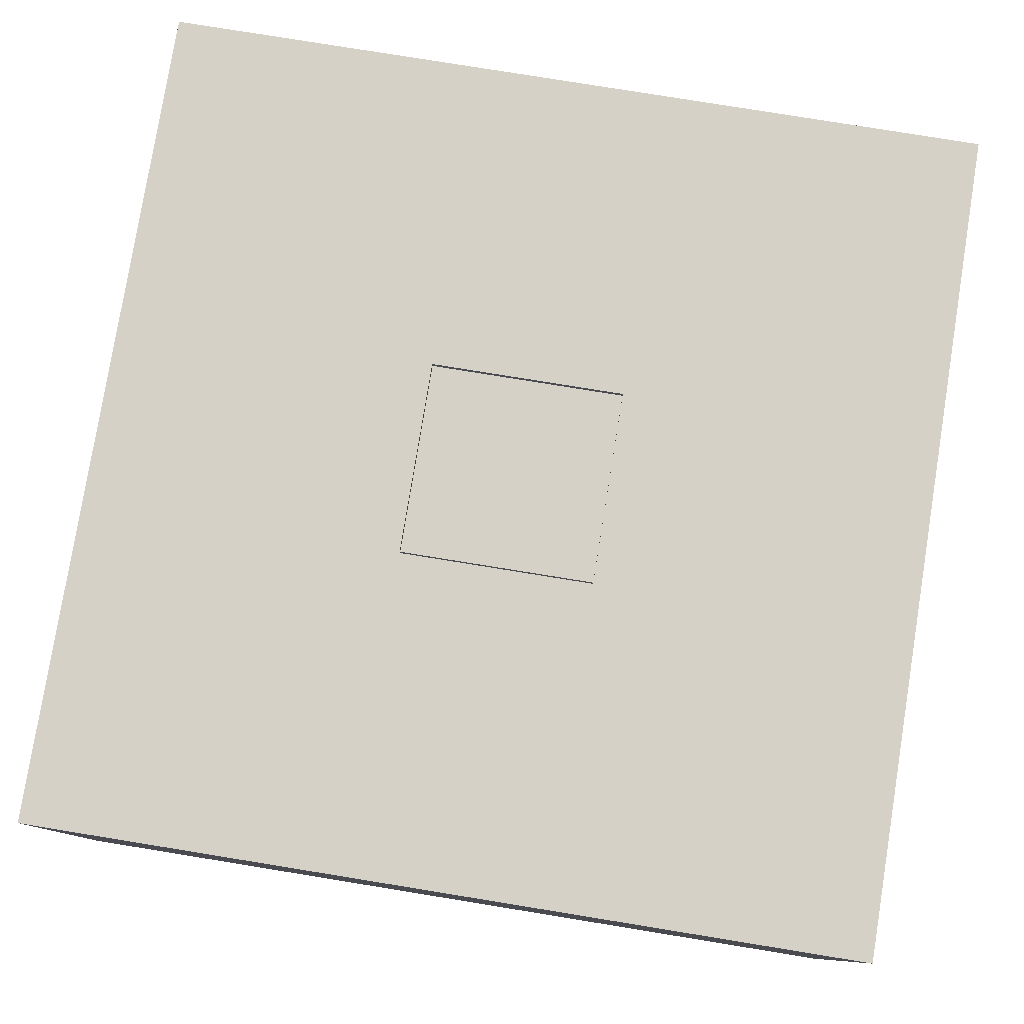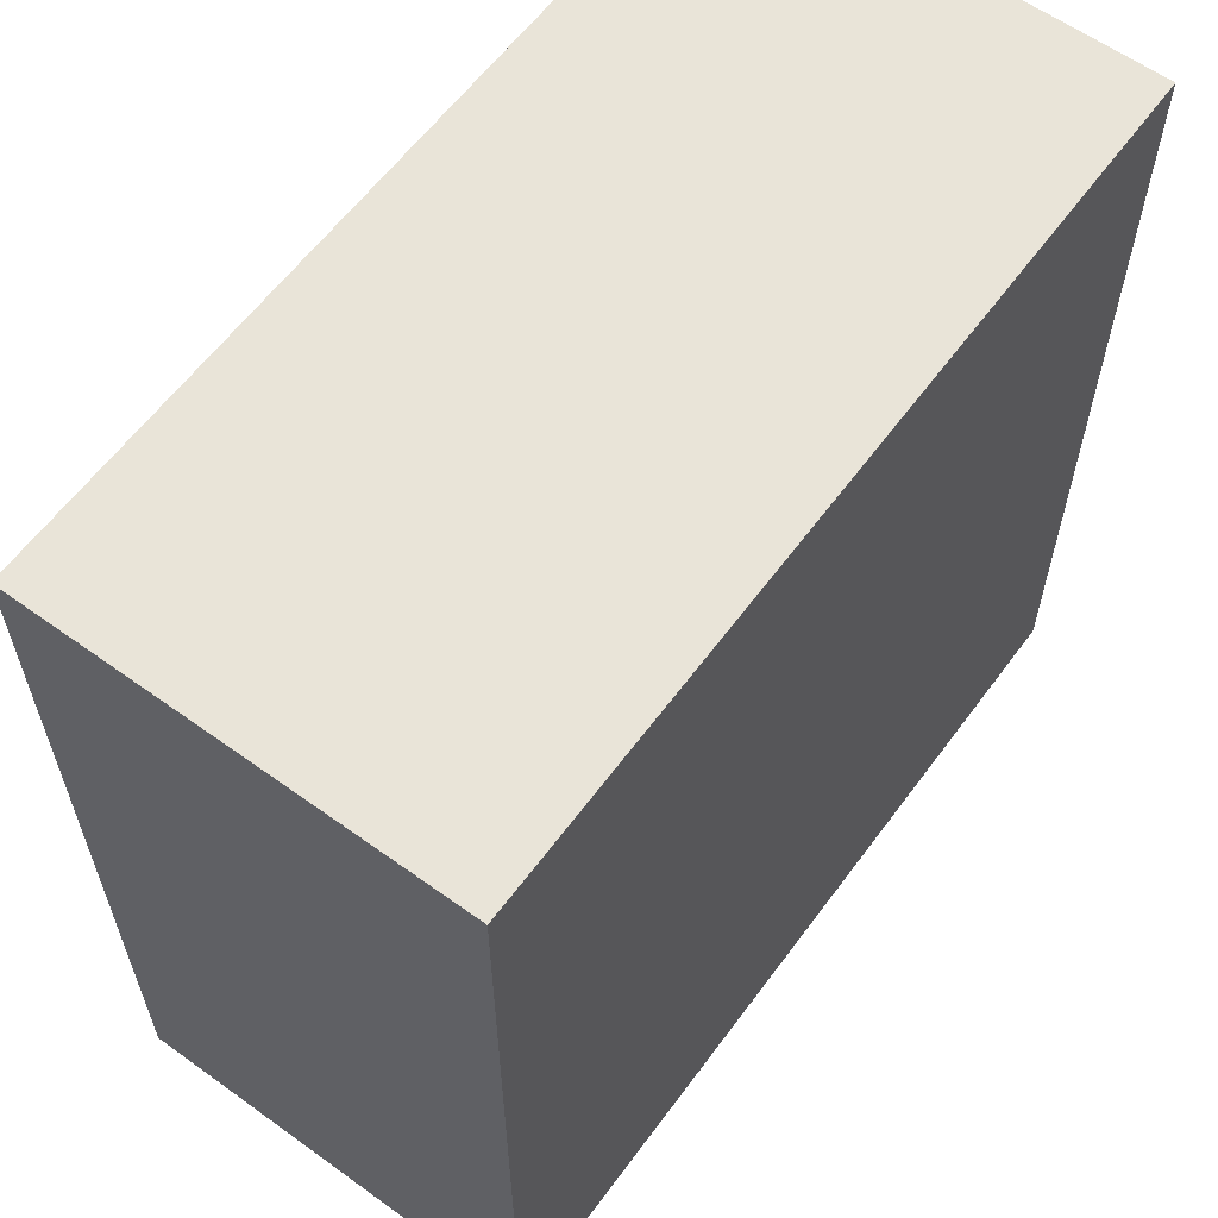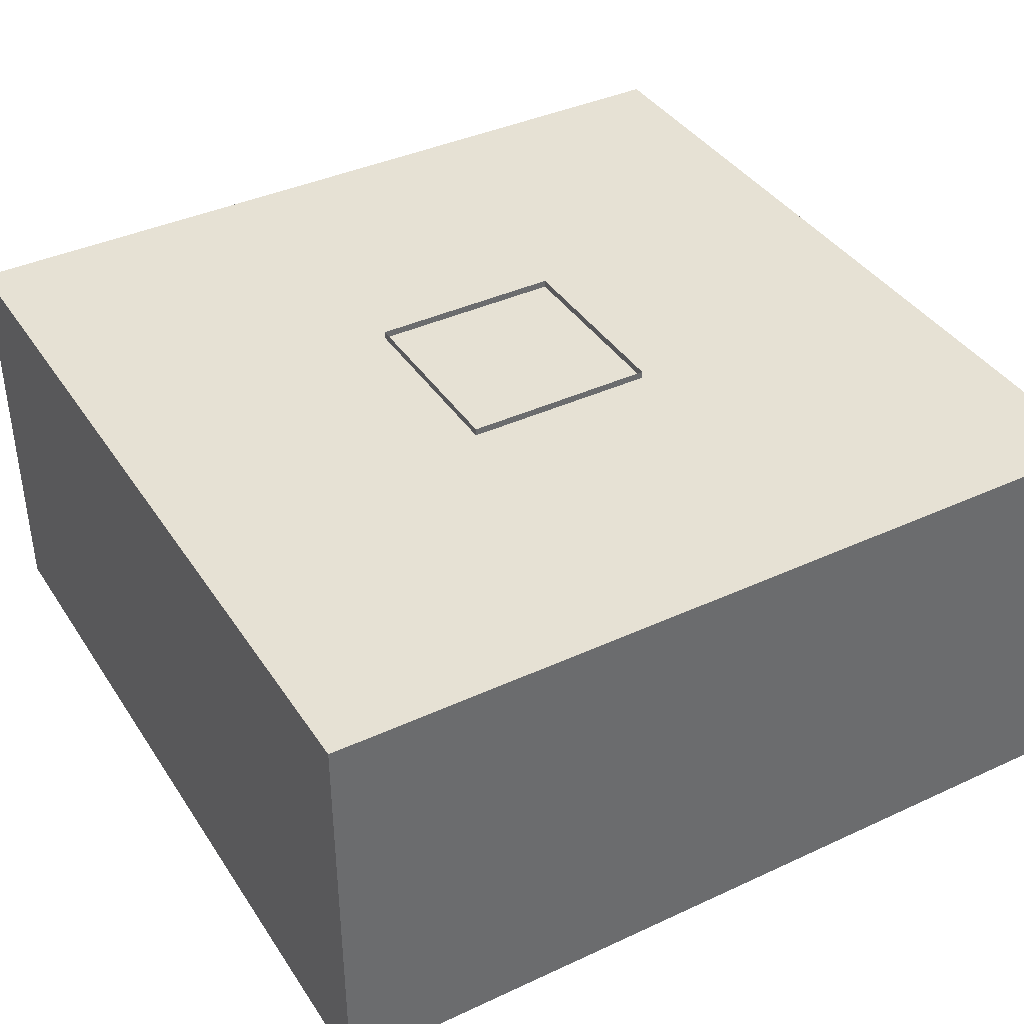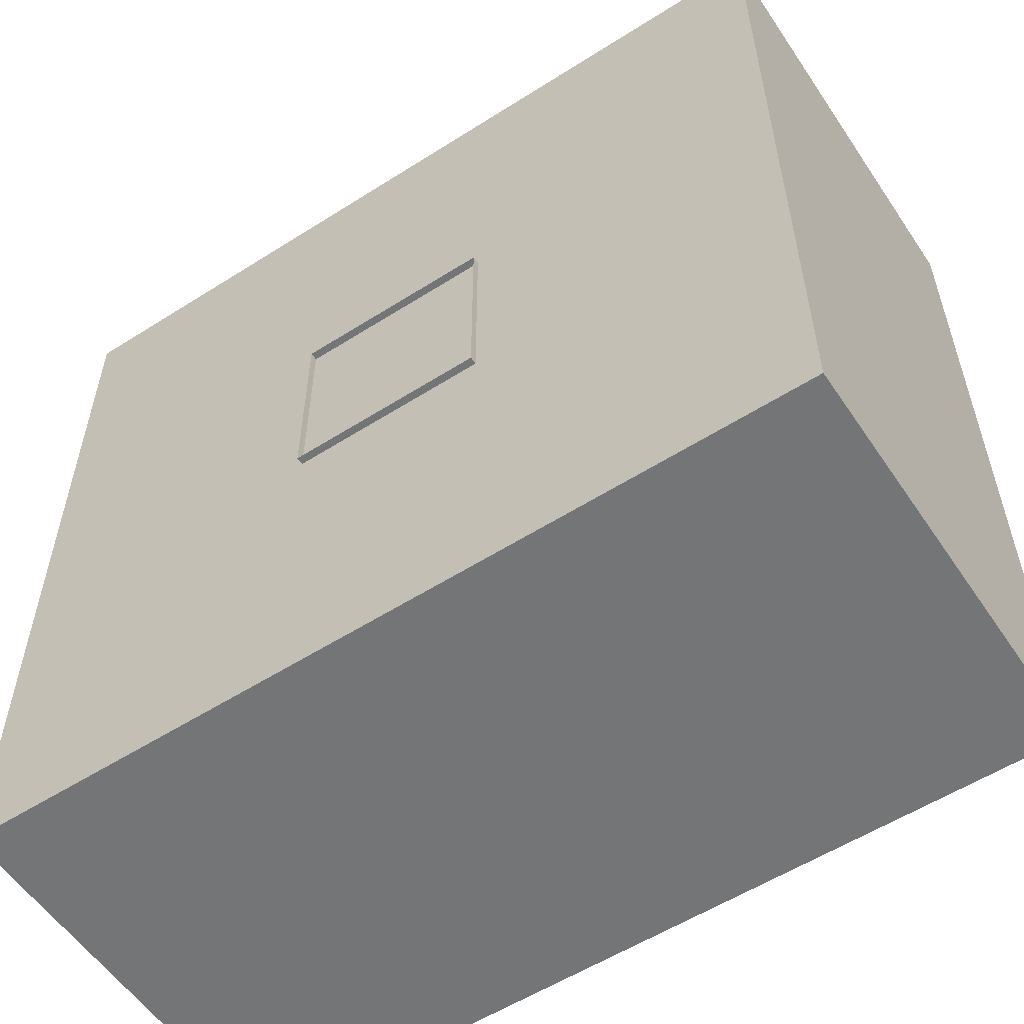
<metadata>
{"format":"obj","ext":"obj","renderer":"f3d","projection":"perspective","resolution":1024,"background":"white","views":[{"elev":79.3,"azim":9.2,"up":"+Y"},{"elev":60.6,"azim":-53.7,"up":"+Z"},{"elev":39.2,"azim":60.0,"up":"+Y"},{"elev":-56.5,"azim":-146.4,"up":"+Z"}]}
</metadata>
<code>
o Cube.001
v -0.4635 0.8771 0.4635
v -0.4635 1.035 0.4635
v -0.4635 0.8771 -0.4635
v -0.4635 1.035 -0.4635
v 0.4635 0.8771 0.4635
v 0.4635 1.035 0.4635
v 0.4635 0.8771 -0.4635
v 0.4635 1.035 -0.4635
v 2 1 -2
v 2 -1 -2
v 2 1 2
v 2 -1 2
v -2 1 -2
v -2 -1 -2
v -2 1 2
v -2 -1 2
v 1.219 -0.4363 -0.28
v 1.176 -0.7862 -0.2009
v 1.167 -0.8562 -0.185
v 1.159 -0.9262 -0.1692
v 1.147 -0.428 -0.2819
v 1.104 -0.7779 -0.2028
v 1.095 -0.8479 -0.1869
v 1.087 -0.9179 -0.1711
v 1.075 -0.4196 -0.2838
v 1.032 -0.7695 -0.2046
v 1.024 -0.8395 -0.1888
v 1.015 -0.9095 -0.173
v 1.003 -0.4113 -0.2857
v 0.9605 -0.7612 -0.2065
v 0.9519 -0.8312 -0.1907
v 0.9434 -0.9011 -0.1749
v 0.8802 -0.8228 -0.1926
v 0.8716 -0.8928 -0.1768
v 0.6399 0.1463 -0.343
v 0.6526 -0.0684 -0.316
v 0.5676 0.2169 -0.3275
v 0.5889 -0.1409 -0.2826
v 0.4316 0.215 -0.2786
v 0.4529 -0.1429 -0.2337
v 0.6446 -0.3695 -0.2951
v 0.1755 -0.6343 -0.2352
v 0.5932 -0.7894 -0.2002
v 0.2703 -0.7518 -0.2087
v 0.3679 0.1424 -0.2451
v 0.3807 -0.07228 -0.2182
v 0.5728 -0.3611 -0.297
v 0.3132 -0.4019 -0.2878
v 0.1927 -0.4943 -0.2669
v 0.5129 -0.851 -0.1862
v 0.2872 0.3562 -0.2476
v 0.0995 -0.6341 -0.1105
v 0.1252 -0.4241 -0.158
v 0.1755 -0.6074 -0.1166
v 0.1927 -0.4675 -0.1482
v 0.8716 -0.8659 -0.05807
v 0.8802 -0.796 -0.0739
v 0.317 -0.1448 -0.1847
v 0.5011 -0.3528 -0.2989
v 0.4925 -0.4228 -0.2831
v 0.4754 -0.5627 -0.2514
v 0.4411 -0.8426 -0.1881
v 0.2192 0.3552 -0.2231
v 0.9434 -0.8743 -0.05618
v 0.9519 -0.8043 -0.07201
v 0.9605 -0.7343 -0.08785
v 1.003 -0.3844 -0.167
v 0.249 -0.1458 -0.1603
v 0.3951 -0.6243 -0.2375
v 0.3779 -0.7643 -0.2058
v 0.1512 0.3542 -0.1986
v 1.015 -0.8826 -0.05429
v 1.024 -0.8127 -0.07012
v 1.032 -0.7427 -0.08596
v 1.075 -0.3928 -0.1651
v 1.087 -0.891 -0.0524
v 0.181 -0.1468 -0.1358
v 0.08322 0.3533 -0.1742
v 1.095 -0.821 -0.06823
v 1.104 -0.751 -0.08407
v 1.147 -0.4011 -0.1632
v 1.159 -0.8994 -0.05051
v 1.167 -0.8294 -0.06634
v 0.113 -0.1477 -0.1113
v 0.2858 -0.3277 -0.3046
v 0.2601 -0.5376 -0.2571
v 0.2516 -0.6076 -0.2413
v 0.2259 -0.8176 -0.1938
v -0.5353 -0.4962 -0.2665
v -0.06274 -0.5 -0.2656
v 0.1252 -0.451 -0.2767
v 0.0995 -0.6609 -0.2292
v 0.04489 -0.5126 -0.2628
v -0.5119 -0.6607 -0.2293
v 0.01919 -0.7225 -0.2153
v -0.01829 -0.4342 -0.2805
v -0.6223 -0.6123 -0.2402
v -0.06113 -0.7842 -0.2013
v -0.4129 -0.3883 -0.2909
v -0.3247 0.3474 -0.02738
v 0.5506 -0.06985 -0.2793
v 1.219 -0.4095 -0.1613
v 0.5379 0.1449 -0.3063
v 1.176 -0.7594 -0.08217
v -0.2949 -0.1536 0.03548
v -0.1447 -0.2776 -0.3159
v -0.6051 -0.4724 -0.2719
v -0.1618 -0.4175 -0.2843
v -0.1704 -0.4875 -0.2684
v -0.5275 -0.7298 -0.2136
v -0.1961 -0.6975 -0.2209
v -0.5498 -0.6147 -0.2397
v -0.3927 0.3465 -0.002908
v -0.3799 0.1318 0.02403
v -0.3757 0.06018 0.03301
v -0.3629 -0.1545 0.05995
v -0.2164 -0.2692 -0.3178
v -0.4329 -0.4569 -0.2754
v -0.3181 -0.5058 -0.2643
v -0.4774 -0.4518 -0.2765
v -0.4847 -0.3799 -0.2928
v -0.3913 -0.5086 -0.2637
v -0.2764 -0.7591 -0.207
v 0.574 0.1096 -0.314
v -0.331 -0.6108 -0.2406
v -0.3396 -0.6807 -0.2247
v -0.3481 -0.7507 -0.2089
v 0.5825 -0.03358 -0.2961
v -0.3942 -0.5324 -0.2583
v -0.5966 0.3436 0.07049
v 0.4465 -0.03552 -0.2471
v -0.5839 0.1288 0.09743
v -0.5796 0.05727 0.1064
v 0.4699 0.1439 -0.2818
v 0.438 0.1076 -0.2651
v -0.5669 -0.1575 0.1333
v -0.6646 0.3426 0.09496
v 0.4827 -0.07082 -0.2549
v -0.6348 -0.1584 0.1578
v -0.5377 -0.5157 -0.2621
v -0.5462 -0.5857 -0.2462
v -0.6469 -0.2191 -0.3292
v -0.7187 -0.2107 -0.3311
v -0.742 -0.4016 -0.2879
v -0.8399 -0.6062 -0.2416
v -0.8833 -0.367 -0.2957
v -0.8919 -0.437 -0.2799
v -0.9551 -0.3587 -0.2976
v -0.9637 -0.4287 -0.2818
v -1.055 -0.5812 -0.2473
v -1.077 -0.1689 -0.3405
v -1.101 -0.3598 -0.2973
v -1.149 -0.1606 -0.3424
v -0.03114 -0.5392 -0.2567
v -0.04828 -0.6792 -0.2251
v -0.08844 -0.71 -0.2181
v -1.03 -0.6713 -0.2269
v -0.8863 -0.6881 -0.2231
v -0.9364 -0.5028 -0.265
v -1.173 -0.3537 -0.2987
v -1.102 -0.663 -0.2287
v -0.6706 -0.4122 -0.2855
v -0.8145 -0.6964 -0.2212
v -0.1729 0.08306 -0.0429
v -0.1225 -0.07947 -0.03707
v -0.2333 -0.04524 -0.002456
v -0.07824 0.2077 -0.09505
v -0.2418 0.09791 -0.02041
v -0.125 -0.1511 -0.02569
v -0.1657 -0.03812 -0.0277
v -0.08483 0.136 -0.08217
v 0.03012 0.1018 -0.1183
v -0.1269 0.1354 -0.06701
v -0.1462 0.2067 -0.07058
v -0.03719 0.0894 -0.09238
v 0.0365 -0.005566 -0.1048
v 0.04076 -0.07714 -0.09583
v 0.04501 -0.1487 -0.08685
v -0.03574 0.06504 -0.08933
v -0.1717 0.06309 -0.04039
v -0.1675 -0.00848 -0.03141
v 0.5932 -0.7625 -0.08147
v 0.5129 -0.8242 -0.06753
v 0.6446 -0.3426 -0.1765
v 0.2858 -0.3009 -0.1859
v 0.3779 -0.7375 -0.08714
v 0.2703 -0.7249 -0.08997
v 0.4754 -0.5359 -0.1327
v 0.3951 -0.5975 -0.1188
v 0.2259 -0.7907 -0.07509
v 0.5728 -0.3343 -0.1783
v 0.3278 0.3728 -0.1341
v 0.3576 -0.1282 -0.07123
v 0.5011 -0.3259 -0.1802
v 0.4925 -0.3959 -0.1644
v 0.4411 -0.8158 -0.06942
v 0.4786 0.1243 -0.1516
v 0.4085 0.1591 -0.1316
v 0.5105 0.1605 -0.1683
v 0.4723 0.2316 -0.1651
v 0.5785 0.1615 -0.1928
v 0.6082 0.2336 -0.214
v 0.6146 0.1262 -0.2005
v 0.6805 0.163 -0.2295
v 0.2598 0.3719 -0.1096
v 0.2896 -0.1291 -0.04676
v 0.6932 -0.05174 -0.2025
v 0.6231 -0.01693 -0.1826
v 0.6295 -0.1243 -0.1691
v 0.5913 -0.0532 -0.1658
v 0.4213 -0.05563 -0.1047
v 0.4871 -0.01887 -0.1336
v 0.4935 -0.1262 -0.1202
v 0.5233 -0.05417 -0.1414
v -0.539 0.07392 0.2199
v -0.5942 -0.1418 0.2713
v 0.1918 0.3709 -0.08515
v 0.2216 -0.1301 -0.02229
v -0.5433 0.1455 0.2109
v -0.624 0.3592 0.2085
v -0.2543 -0.1369 0.149
v -0.3351 0.07683 0.1465
v -0.3393 0.1484 0.1375
v -0.2841 0.3641 0.08612
v 0.1238 0.3699 -0.06068
v 0.1536 -0.1311 0.002172
v 0.2601 -0.5108 -0.1384
v 0.2516 -0.5808 -0.1226
v -0.5353 -0.4693 -0.1478
v -0.6051 -0.4455 -0.1532
v -0.3913 -0.4818 -0.145
v -0.4329 -0.4301 -0.1567
v -0.4774 -0.4249 -0.1578
v -0.3181 -0.4789 -0.1456
v -0.4129 -0.3614 -0.1722
v -0.1447 -0.2507 -0.1972
v -0.1618 -0.3907 -0.1656
v -0.5498 -0.5878 -0.121
v -0.5119 -0.6338 -0.1106
v -0.5462 -0.5588 -0.1275
v -0.1704 -0.4607 -0.1498
v -0.1961 -0.6706 -0.1023
v -0.3521 0.3631 0.1106
v -0.3223 -0.1379 0.1734
v -0.2164 -0.2424 -0.1991
v -0.2764 -0.7322 -0.08832
v -0.331 -0.5839 -0.1219
v -0.3396 -0.6539 -0.106
v -0.3481 -0.7239 -0.09021
v -0.3942 -0.5056 -0.1396
v -0.556 0.3602 0.184
v -0.5262 -0.1408 0.2468
v -0.5377 -0.4889 -0.1434
v -0.6223 -0.5855 -0.1215
v -0.9637 -0.4018 -0.1631
v -1.055 -0.5543 -0.1286
v -0.8919 -0.4102 -0.1612
v -0.8399 -0.5794 -0.1229
v -0.7187 -0.1839 -0.2124
v -0.742 -0.3747 -0.1692
v -0.8833 -0.3402 -0.177
v -0.9551 -0.3318 -0.1789
v -1.077 -0.1421 -0.2218
v -1.101 -0.3329 -0.1786
v 0.3132 -0.375 -0.1691
v -0.6469 -0.1922 -0.2105
v 0.01919 -0.6957 -0.09659
v -0.06113 -0.7573 -0.08265
v -0.5275 -0.703 -0.09493
v -0.4847 -0.3531 -0.1741
v -0.08844 -0.6831 -0.09942
v -0.06274 -0.4732 -0.1469
v -1.149 -0.1337 -0.2237
v 0.04489 -0.4857 -0.1441
v -0.01829 -0.4074 -0.1618
v -0.9364 -0.476 -0.1463
v -0.8145 -0.6696 -0.1025
v -0.8863 -0.6612 -0.1044
v -1.03 -0.6445 -0.1082
v -1.102 -0.6361 -0.1101
v -1.173 -0.3269 -0.18
v -0.6706 -0.3854 -0.1668
v -0.03114 -0.5124 -0.1381
v -0.04828 -0.6523 -0.1064
v -0.1323 0.09971 0.0706
v -0.2012 0.1146 0.09308
v 0.003422 0.1061 0.02111
v -0.04423 0.1526 0.03133
v -0.08634 0.152 0.04648
v -0.03763 0.2243 0.01844
v 0.07073 0.1184 -0.004788
v -0.1251 -0.02146 0.0858
v -0.08192 -0.06282 0.07642
v -0.1268 0.008172 0.08208
v 0.07711 0.01109 0.008681
v 0.08136 -0.06049 0.01766
v 0.08562 -0.1321 0.02664
v 0.00487 0.08169 0.02417
v -0.1311 0.07974 0.0731
v -0.1927 -0.02859 0.111
v -0.08435 -0.1345 0.08781
v -0.1056 0.2234 0.04291
f 9 11 15 13
f 12 16 15 11
f 14 10 9 13
f 1 2 4 3
f 3 4 8 7
f 7 8 6 5
f 5 6 2 1
f 3 7 5 1
f 10 12 11 9
f 16 14 13 15
f 71 77 84 78
f 105 115 114 100
f 51 58 68 63
f 137 130 132
f 100 114 113
f 217 225 226 218
f 176 179 175 172
f 170 165 169 166
f 165 177 178 169
f 181 180 179 176
f 164 168 174 173
f 172 175 171 167
f 173 174 167 171
f 168 164 180
f 181 166 168 180
f 170 166 181
f 116 115 105
f 133 139 137 132
f 115 133 132 114
f 136 139 133
f 131 138 40 46
f 138 101 38 40
f 101 128 36 38
f 103 37 35 124
f 128 124 35 36
f 135 45 39 134
f 131 46 45 135
f 37 103 134 39
f 221 224 223 222
f 192 205 206 193
f 220 219 251
f 224 243 223
f 295 291 287 298
f 292 300 301 293
f 293 301 297 296
f 294 295 298 299
f 285 289 302 286
f 291 290 288 287
f 289 288 290 302
f 286 299 285
f 294 299 286 300
f 292 294 300
f 244 221 222
f 215 219 220 216
f 222 223 219 215
f 252 215 216
f 212 211 213 214
f 214 213 209 210
f 210 209 207 208
f 201 203 204 202
f 208 207 204 203
f 197 199 200 198
f 212 197 198 211
f 202 200 199 201
f 116 105 221 244
f 100 113 243 224
f 101 138 214 210
f 37 39 200 202
f 134 103 201 199
f 58 51 192 193
f 132 130 251 219
f 35 37 202 204
f 46 40 213 211
f 136 133 215 252
f 171 175 287 288
f 164 173 289 285
f 36 35 204 207
f 172 167 290 291
f 124 128 208 203
f 165 170 292 293
f 40 38 209 213
f 170 181 294 292
f 137 139 216 220
f 176 172 291 295
f 178 177 296 297
f 63 68 206 205
f 175 179 298 287
f 180 164 285 299
f 168 166 300 286
f 166 169 301 300
f 174 168 286 302
f 77 71 217 218
f 169 178 297 301
f 177 165 293 296
f 181 176 295 294
f 179 180 299 298
f 68 58 193 206
f 173 171 288 289
f 78 84 226 225
f 51 63 205 192
f 167 174 302 290
f 45 46 211 198
f 133 115 222 215
f 38 36 207 209
f 131 135 197 212
f 105 100 224 221
f 84 77 218 226
f 71 78 225 217
f 139 136 252 216
f 138 131 212 214
f 135 134 199 197
f 113 114 223 243
f 103 124 203 201
f 39 45 198 200
f 128 101 210 208
f 130 137 220 251
f 115 116 244 222
f 114 132 219 223
f 44 70 62 88
f 91 49 42 92
f 70 69 61 62
f 144 143 142 162
f 28 32 31 27
f 25 26 30 29
f 69 87 86 61
f 59 60 48 85
f 85 48 49 91
f 95 93 274 267
f 125 129 122 119
f 112 94 110 97
f 149 147 159
f 148 146 147 149
f 159 147 145 158
f 20 24 23 19
f 17 18 22 21
f 42 44 88 92
f 41 43 50 47
f 33 34 50 43
f 94 126 127 110
f 144 162 163 145
f 149 159 157 150
f 145 163 158
f 187 190 196 186
f 152 150 161 160
f 151 152 160 153
f 150 157 161
f 141 140 129 125
f 89 107 121 120
f 119 122 118 99
f 120 121 99 118
f 107 89 140
f 141 97 107 140
f 112 97 141
f 53 52 54 55
f 186 196 188 189
f 260 282 266 259
f 72 73 65 64
f 75 67 66 74
f 189 188 227 228
f 194 185 265 195
f 185 53 55 265
f 242 246 268 271
f 247 234 231 250
f 238 254 269 239
f 255 276 257
f 262 255 257 261
f 276 278 258 257
f 82 83 79 76
f 102 81 80 104
f 54 52 190 187
f 184 191 183 182
f 57 182 183 56
f 239 269 249 248
f 260 258 277 282
f 255 256 279 276
f 258 278 277
f 264 281 280 256
f 263 273 281 264
f 256 280 279
f 240 247 250 253
f 123 111 156 98
f 229 233 270 230
f 234 235 232 231
f 233 232 235 270
f 230 253 229
f 240 253 230 254
f 238 240 254
f 117 123 246 245
f 161 157 279 280
f 106 117 245 236
f 125 119 234 247
f 160 161 280 281
f 127 126 248 249
f 162 142 266 282
f 163 162 282 277
f 122 129 250 231
f 97 110 269 254
f 121 107 230 270
f 60 59 194 195
f 283 284 267 274
f 109 90 272 241
f 24 20 82 76
f 62 61 188 196
f 19 23 79 83
f 22 18 104 80
f 17 21 81 102
f 151 153 273 263
f 93 96 275 274
f 140 89 229 253
f 96 108 237 275
f 107 97 254 230
f 41 47 191 184
f 149 150 256 255
f 145 147 257 258
f 69 70 186 189
f 143 144 260 259
f 147 146 261 257
f 148 149 255 262
f 152 151 263 264
f 50 34 56 183
f 33 43 182 57
f 88 62 196 190
f 61 86 227 188
f 48 60 195 265
f 59 85 185 194
f 110 127 249 269
f 86 87 228 227
f 126 94 239 248
f 18 17 102 104
f 49 48 265 55
f 141 125 247 240
f 20 19 83 82
f 142 143 259 266
f 118 122 231 232
f 129 140 253 250
f 21 22 80 81
f 89 120 233 229
f 120 118 232 233
f 23 24 76 79
f 99 121 270 235
f 26 25 75 74
f 32 28 72 64
f 28 27 73 72
f 27 31 65 73
f 111 242 271 156
f 29 30 66 67
f 30 26 74 66
f 31 32 64 65
f 25 29 67 75
f 34 33 57 56
f 87 69 189 228
f 154 155 284 283
f 42 49 55 54
f 98 95 267 268
f 119 99 235 234
f 93 95 155 154
f 91 92 52 53
f 108 106 236 237
f 155 156 271 284
f 94 112 238 239
f 90 154 283 272
f 43 41 184 182
f 112 141 240 238
f 158 163 277 278
f 85 91 53 185
f 111 109 241 242
f 146 148 262 261
f 70 44 187 186
f 150 152 264 256
f 144 145 258 260
f 92 88 190 52
f 157 159 276 279
f 44 42 54 187
f 159 158 278 276
f 47 50 183 191
f 153 160 281 273
f 275 272 283 274
f 267 284 271 268
f 237 241 272 275
f 236 245 237
f 246 242 241
f 245 246 241 237
f 106 108 117
f 96 93 154 90
f 95 98 156 155
f 108 96 90 109
f 117 108 109
f 123 117 109 111
f 123 98 268 246
f 14 16 12 10

</code>
